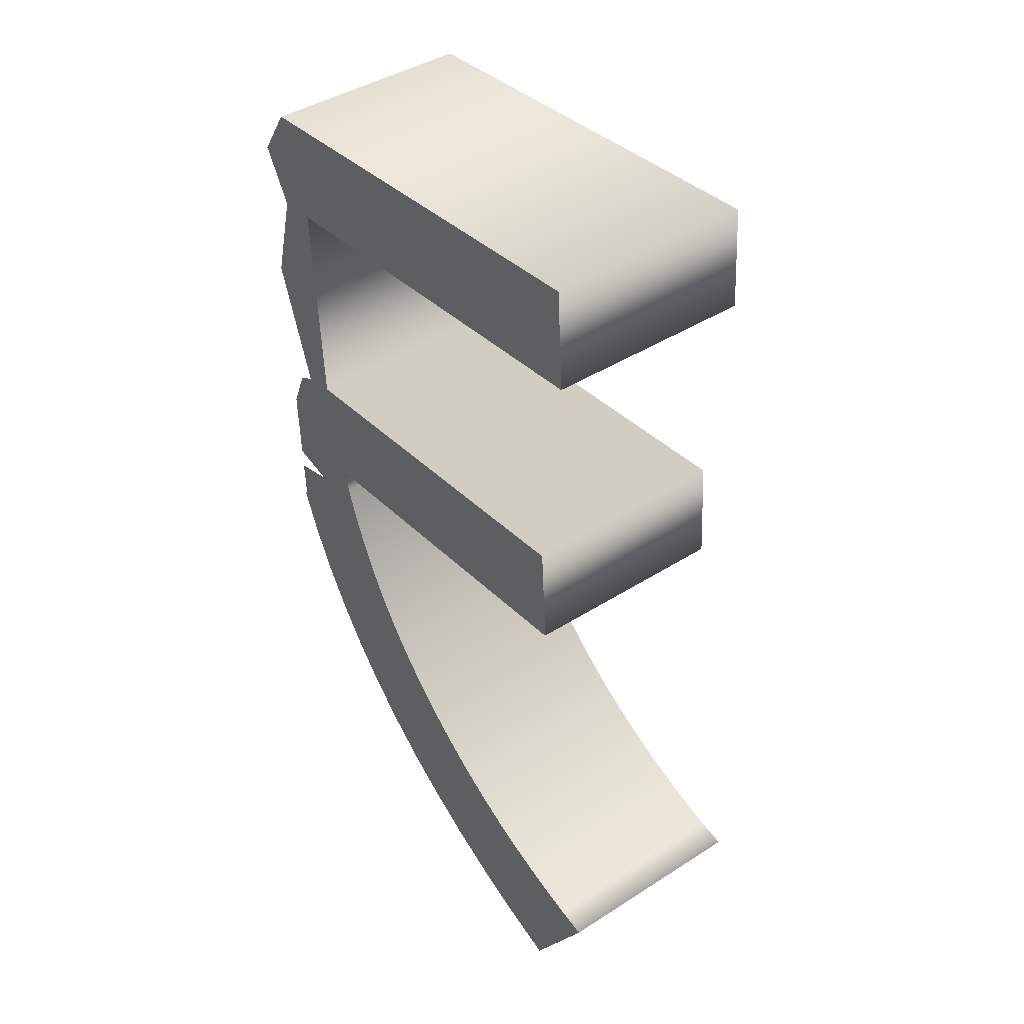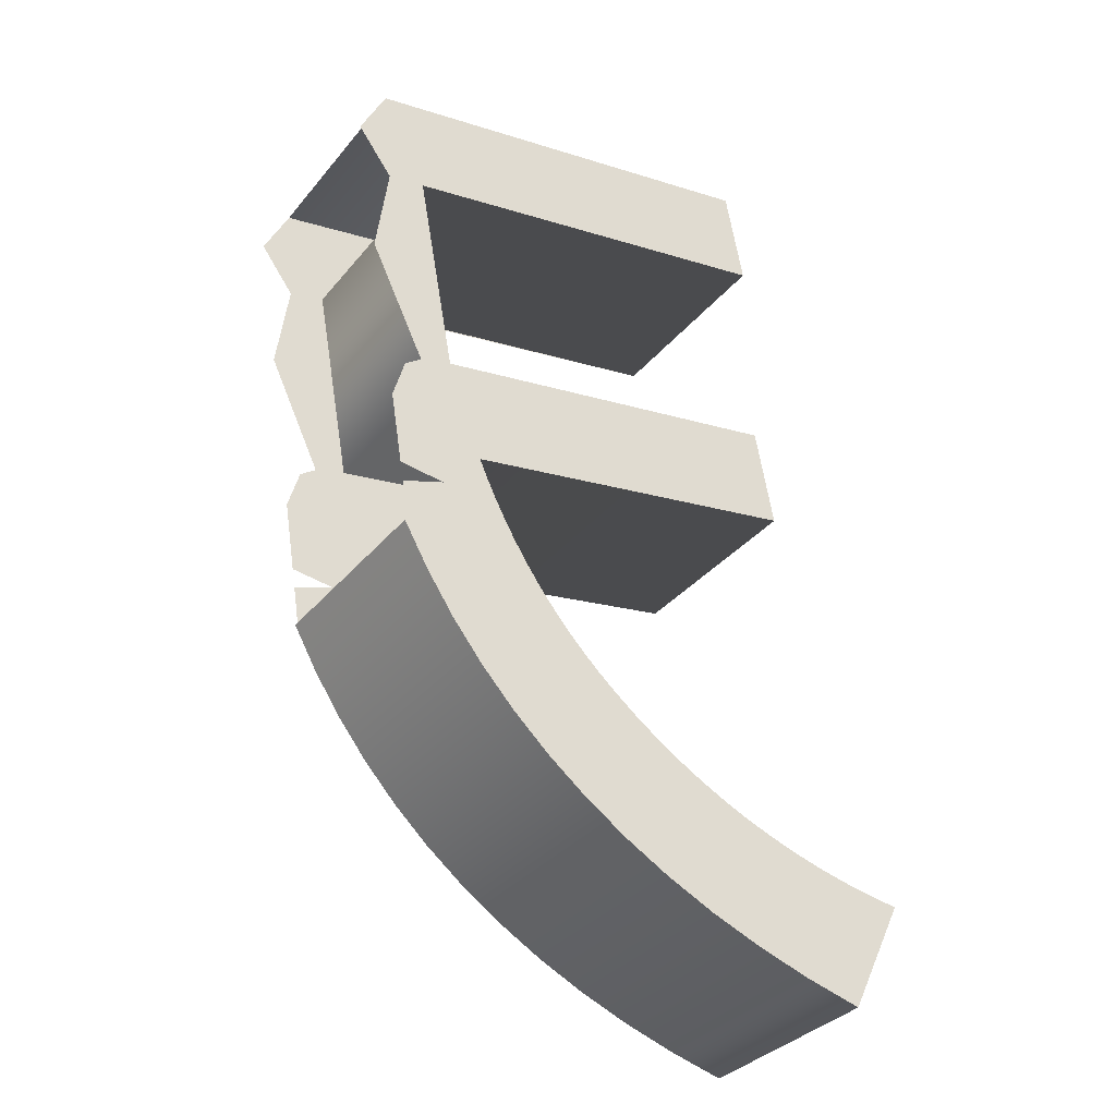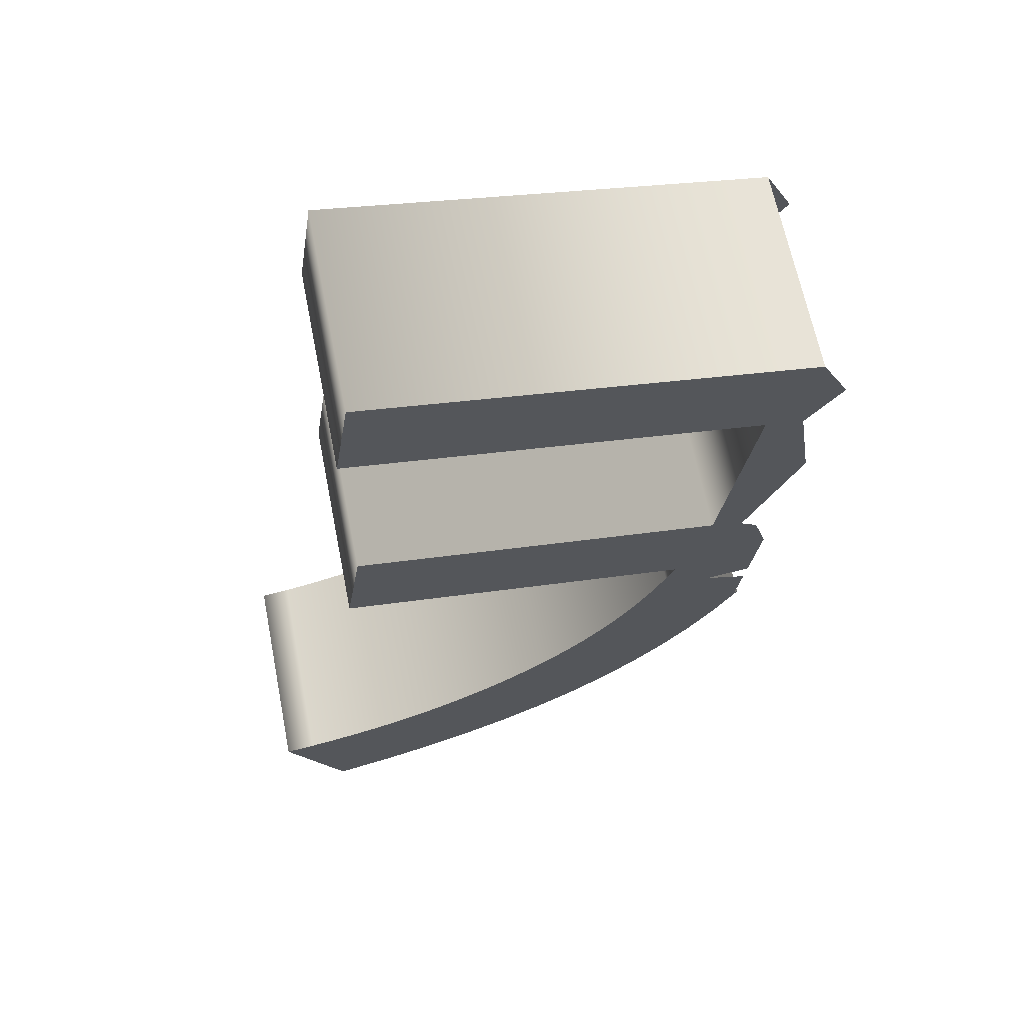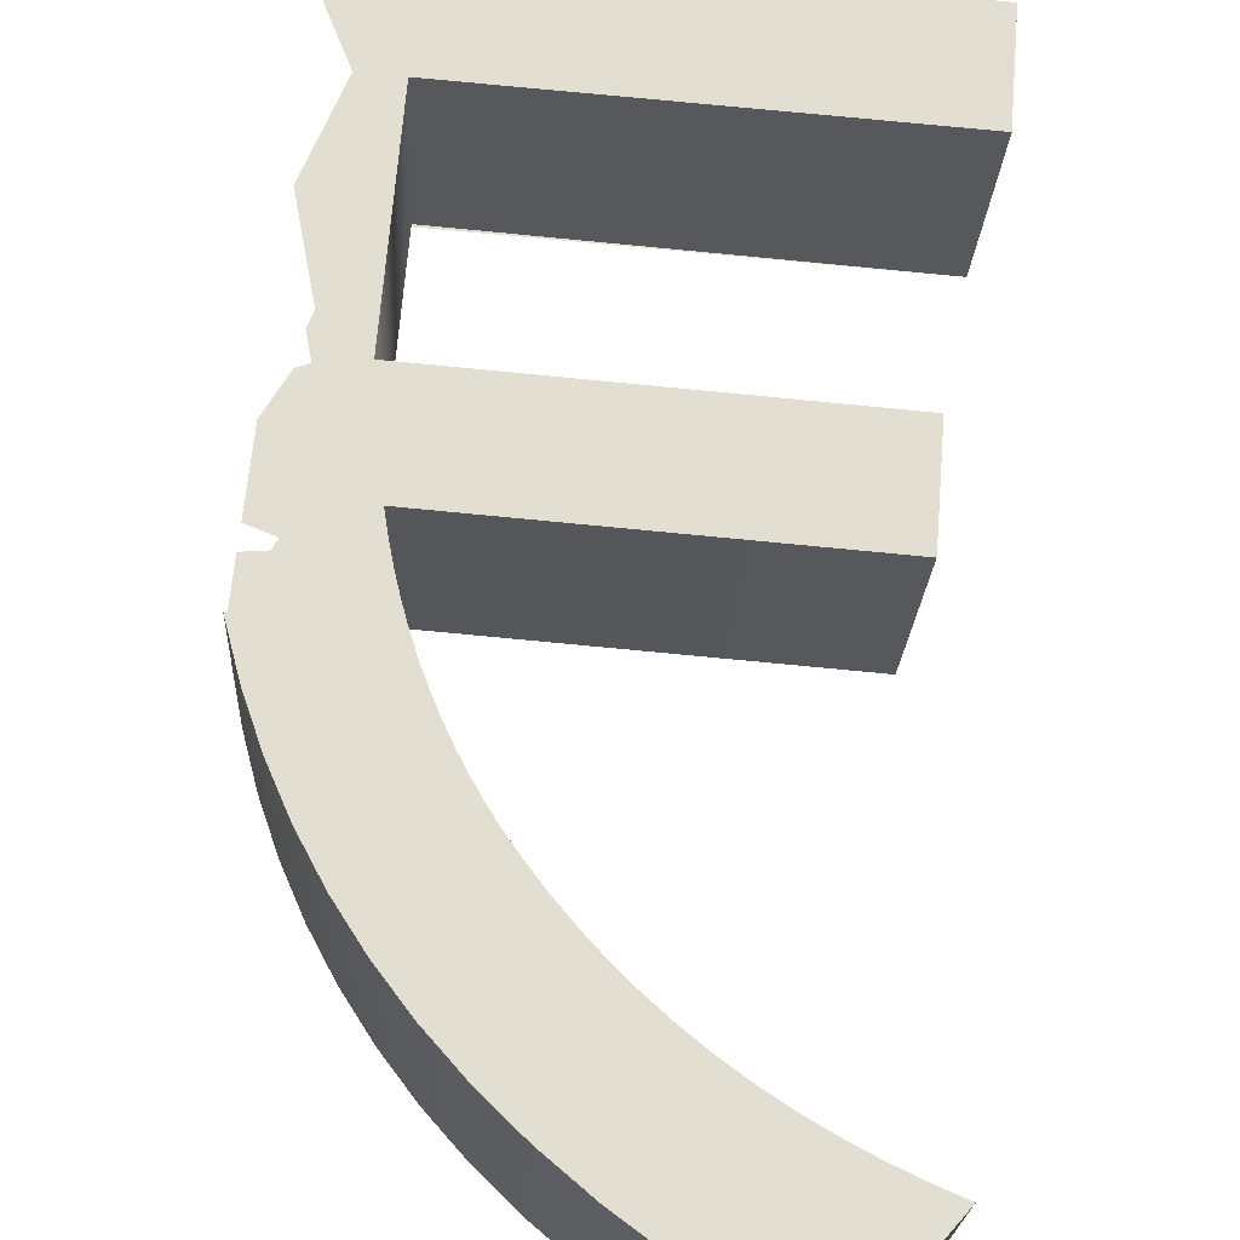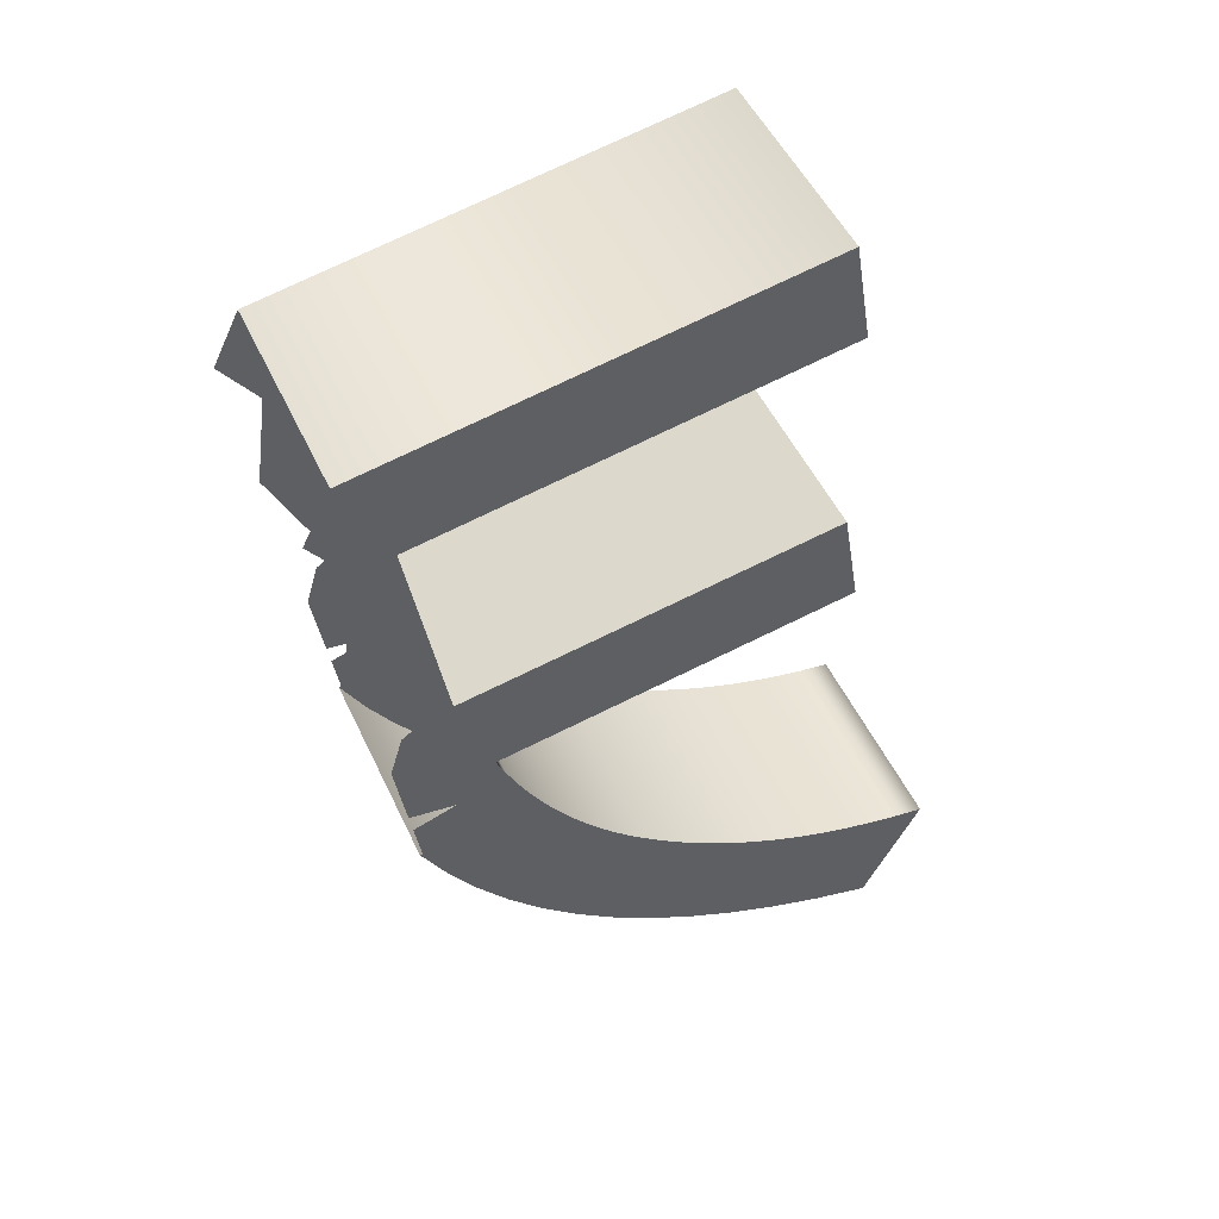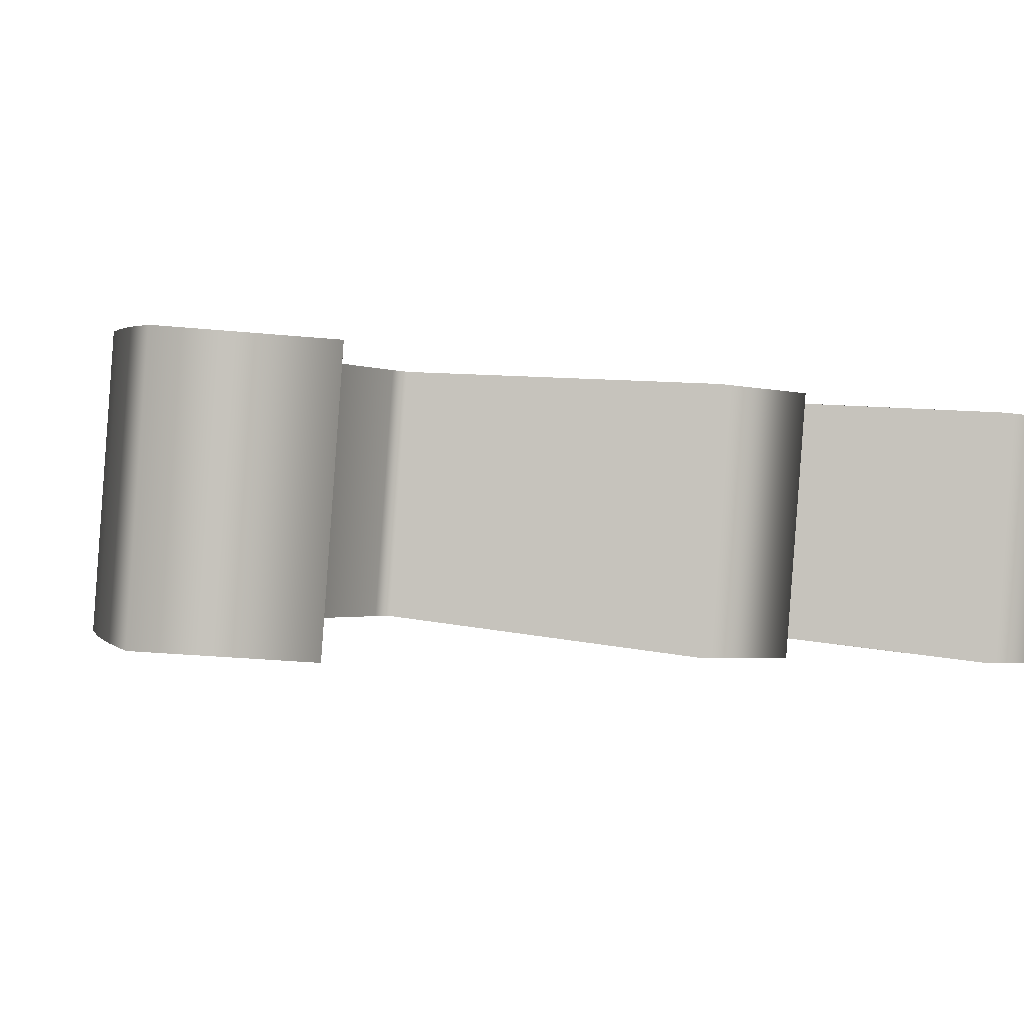
<metadata>
{"format":"obj","ext":"obj","renderer":"f3d","projection":"perspective","resolution":1024,"background":"white","views":[{"elev":46.9,"azim":54.2,"up":"+Y"},{"elev":-29.8,"azim":-31.2,"up":"+Y"},{"elev":61.0,"azim":170.9,"up":"+Y"},{"elev":71.1,"azim":12.8,"up":"+Z"},{"elev":54.1,"azim":-22.3,"up":"+Y"},{"elev":1.4,"azim":53.9,"up":"+Z"}]}
</metadata>
<code>
o テキスト.001
v 0.7737 0.2745 -0.1507
v 0.7959 0.2321 -0.1489
v 0.8208 0.1921 -0.1473
v 0.8485 0.1544 -0.146
v 0.8791 0.1191 -0.1449
v 0.9124 0.08623 -0.1441
v 0.9486 0.05571 -0.1436
v 0.9875 0.02756 -0.1432
v 1.029 0.001799 -0.1432
v 1.074 -0.02159 -0.1433
v 1.121 -0.04259 -0.1438
v 1.171 -0.06122 -0.1445
v 1.224 -0.07747 -0.1454
v 1.281 0.02754 -0.154
v 1.253 0.03288 -0.1533
v 1.225 0.03934 -0.1527
v 1.197 0.04694 -0.1521
v 1.171 0.05568 -0.1517
v 1.145 0.06554 -0.1514
v 1.12 0.07654 -0.1511
v 1.095 0.08867 -0.151
v 1.072 0.1019 -0.151
v 1.049 0.1163 -0.151
v 1.026 0.1318 -0.1511
v 1.005 0.1485 -0.1514
v 0.9839 0.1663 -0.1517
v 0.9695 0.1797 -0.152
v 0.9556 0.1936 -0.1524
v 0.9423 0.2082 -0.1528
v 0.9296 0.2233 -0.1533
v 0.9176 0.239 -0.1538
v 0.9061 0.2553 -0.1544
v 0.8952 0.2721 -0.1551
v 0.885 0.2895 -0.1558
v 0.8753 0.3075 -0.1565
v 0.8663 0.3261 -0.1574
v 0.8578 0.3453 -0.1582
v 0.8499 0.365 -0.1592
v 1.186 0.4123 -0.1744
v 1.172 0.5093 -0.18
v 0.8196 0.4597 -0.164
v 0.7904 0.6629 -0.1755
v 1.177 0.7174 -0.1931
v 1.163 0.8144 -0.1986
v 0.7811 0.2869 0.04873
v 0.8032 0.2445 0.05056
v 0.8281 0.2045 0.05213
v 0.8558 0.1668 0.05346
v 0.8864 0.1315 0.05453
v 0.9197 0.09864 0.05536
v 0.9559 0.06812 0.05593
v 0.9948 0.03997 0.05625
v 1.037 0.01421 0.05632
v 1.081 -0.009175 0.05613
v 1.129 -0.03018 0.0557
v 1.179 -0.04881 0.05502
v 1.232 -0.06506 0.05408
v 1.289 0.03995 0.04546
v 1.26 0.04528 0.04618
v 1.232 0.05175 0.04681
v 1.205 0.05935 0.04734
v 1.178 0.06809 0.04777
v 1.152 0.07795 0.0481
v 1.127 0.08895 0.04834
v 1.103 0.1011 0.04848
v 1.079 0.1143 0.04853
v 1.056 0.1287 0.04848
v 1.034 0.1443 0.04833
v 1.012 0.1609 0.04809
v 0.9912 0.1787 0.04775
v 0.9768 0.1921 0.04745
v 0.9629 0.2061 0.04709
v 0.9496 0.2206 0.04667
v 0.937 0.2357 0.04619
v 0.9249 0.2514 0.04566
v 0.9134 0.2677 0.04507
v 0.9026 0.2845 0.04442
v 0.8923 0.302 0.04371
v 0.8826 0.32 0.04295
v 0.8736 0.3385 0.04213
v 0.8651 0.3577 0.04124
v 0.8573 0.3774 0.0403
v 1.193 0.4248 0.02504
v 1.179 0.5217 0.01951
v 0.8269 0.4721 0.03553
v 0.7977 0.6753 0.02396
v 1.185 0.7298 0.006364
v 1.171 0.8268 0.000841
v 0.7811 0.2869 0.04873
v 0.7737 0.2745 -0.1507
v 0.8032 0.2445 0.05056
v 0.7959 0.2321 -0.1489
v 0.8281 0.2045 0.05213
v 0.8208 0.1921 -0.1473
v 0.8558 0.1668 0.05346
v 0.8485 0.1544 -0.146
v 0.8864 0.1315 0.05453
v 0.8791 0.1191 -0.1449
v 0.9197 0.09864 0.05536
v 0.9124 0.08623 -0.1441
v 0.9559 0.06812 0.05593
v 0.9486 0.05571 -0.1436
v 0.9948 0.03997 0.05625
v 0.9875 0.02756 -0.1432
v 1.037 0.01421 0.05632
v 1.029 0.001799 -0.1432
v 1.081 -0.009175 0.05613
v 1.074 -0.02159 -0.1433
v 1.129 -0.03018 0.0557
v 1.121 -0.04259 -0.1438
v 1.179 -0.04881 0.05502
v 1.171 -0.06122 -0.1445
v 1.232 -0.06506 0.05408
v 1.224 -0.07747 -0.1454
v 1.289 0.03995 0.04546
v 1.281 0.02754 -0.154
v 1.26 0.04528 0.04618
v 1.253 0.03288 -0.1533
v 1.232 0.05175 0.04681
v 1.225 0.03934 -0.1527
v 1.205 0.05935 0.04734
v 1.197 0.04694 -0.1521
v 1.178 0.06809 0.04777
v 1.171 0.05568 -0.1517
v 1.152 0.07795 0.0481
v 1.145 0.06554 -0.1514
v 1.127 0.08895 0.04834
v 1.12 0.07654 -0.1511
v 1.103 0.1011 0.04848
v 1.095 0.08867 -0.151
v 1.079 0.1143 0.04853
v 1.072 0.1019 -0.151
v 1.056 0.1287 0.04848
v 1.049 0.1163 -0.151
v 1.034 0.1443 0.04833
v 1.026 0.1318 -0.1511
v 1.012 0.1609 0.04809
v 1.005 0.1485 -0.1514
v 0.9912 0.1787 0.04775
v 0.9839 0.1663 -0.1517
v 0.9768 0.1921 0.04745
v 0.9695 0.1797 -0.152
v 0.9629 0.2061 0.04709
v 0.9556 0.1936 -0.1524
v 0.9496 0.2206 0.04667
v 0.9423 0.2082 -0.1528
v 0.937 0.2357 0.04619
v 0.9296 0.2233 -0.1533
v 0.9249 0.2514 0.04566
v 0.9176 0.239 -0.1538
v 0.9134 0.2677 0.04507
v 0.9061 0.2553 -0.1544
v 0.9026 0.2845 0.04442
v 0.8952 0.2721 -0.1551
v 0.8923 0.302 0.04371
v 0.885 0.2895 -0.1558
v 0.8826 0.32 0.04295
v 0.8753 0.3075 -0.1565
v 0.8736 0.3385 0.04213
v 0.8663 0.3261 -0.1574
v 0.8651 0.3577 0.04124
v 0.8578 0.3453 -0.1582
v 0.8573 0.3774 0.0403
v 0.8499 0.365 -0.1592
v 1.193 0.4248 0.02504
v 1.186 0.4123 -0.1744
v 1.179 0.5217 0.01951
v 1.172 0.5093 -0.18
v 0.8269 0.4721 0.03553
v 0.8196 0.4597 -0.164
v 0.7977 0.6753 0.02396
v 0.7904 0.6629 -0.1755
v 1.185 0.7298 0.006364
v 1.177 0.7174 -0.1931
v 1.171 0.8268 0.000841
v 1.163 0.8144 -0.1986
v 0.7845 0.2804 0.04901
v 0.7833 0.2785 0.01829
v 0.755 0.6556 -0.1738
v 0.755 0.6556 -0.1738
v 0.7845 0.2804 0.04901
v 0.7836 0.2873 0.04862
v 0.7471 0.5784 0.03185
v 0.7967 0.4648 0.03709
v 0.7771 0.268 -0.1505
v 0.7665 0.3532 -0.1554
v 0.7665 0.3532 -0.1554
v 0.7226 0.703 -0.1755
v 0.755 0.6556 -0.1738
v 0.7624 0.668 0.02571
v 0.7624 0.668 0.02571
v 0.7494 0.7532 -0.1796
v 0.7676 0.344 -0.1548
v 0.7665 0.3532 -0.1554
v 0.7738 0.3657 0.0441
v 0.7738 0.3657 0.0441
v 0.7299 0.7154 0.02395
v 0.7624 0.668 0.02571
v 0.7689 0.3334 -0.1542
v 0.7749 0.3564 0.04463
v 0.7738 0.3657 0.0441
v 0.7567 0.7656 0.01985
v 0.7763 0.3459 0.04524
v 0.7714 0.3141 -0.1531
v 0.8118 0.3264 -0.1554
v 0.7787 0.3265 0.04636
v 0.8191 0.3388 0.04411
v 0.773 0.4418 -0.1611
v 0.7737 0.2953 -0.152
v 0.7725 0.3052 -0.1526
v 0.7602 0.4027 -0.1582
v 0.781 0.3077 0.04744
v 0.7798 0.3176 0.04687
v 0.7676 0.4151 0.04125
v 0.7803 0.4542 0.03835
v 0.7567 0.7656 0.01985
v 0.7531 0.7593 -0.08018
v 0.776 0.2769 -0.151
v 0.7748 0.2866 -0.1515
v 0.7833 0.2893 0.0485
v 0.7821 0.299 0.04794
v 0.7398 0.566 -0.1676
v 0.7893 0.4524 -0.1624
v 0.7494 0.7532 -0.1796
v 0.7771 0.268 -0.1505
v 0.7763 0.2749 -0.1509
f 180 179 42
f 39 41 40
f 194 186 38
f 226 225 1
f 33 2 34
f 32 2 33
f 31 2 32
f 31 3 2
f 30 3 31
f 29 3 30
f 29 4 3
f 28 4 29
f 27 4 28
f 26 4 27
f 26 5 4
f 25 5 26
f 24 5 25
f 24 6 5
f 23 6 24
f 22 6 23
f 22 7 6
f 21 7 22
f 20 7 21
f 20 8 7
f 19 8 20
f 18 8 19
f 17 8 18
f 17 9 8
f 16 9 17
f 15 9 16
f 15 10 9
f 14 10 15
f 13 10 14
f 13 11 10
f 13 12 11
f 191 86 190
f 83 84 85
f 201 82 195
f 182 45 181
f 77 78 46
f 76 77 46
f 75 76 46
f 75 46 47
f 74 75 47
f 73 74 47
f 73 47 48
f 72 73 48
f 71 72 48
f 70 71 48
f 70 48 49
f 69 70 49
f 68 69 49
f 68 49 50
f 67 68 50
f 66 67 50
f 66 50 51
f 65 66 51
f 64 65 51
f 64 51 52
f 63 64 52
f 62 63 52
f 61 62 52
f 61 52 53
f 60 61 53
f 59 60 53
f 59 53 54
f 58 59 54
f 57 58 54
f 57 54 55
f 57 55 56
f 178 90 185
f 94 91 92
f 96 93 94
f 98 95 96
f 100 97 98
f 102 99 100
f 104 101 102
f 106 103 104
f 108 105 106
f 110 107 108
f 112 109 110
f 114 111 112
f 116 113 114
f 118 115 116
f 120 117 118
f 122 119 120
f 124 121 122
f 126 123 124
f 128 125 126
f 130 127 128
f 132 129 130
f 134 131 132
f 136 133 134
f 138 135 136
f 140 137 138
f 142 139 140
f 144 141 142
f 146 143 144
f 148 145 146
f 150 147 148
f 152 149 150
f 154 151 152
f 156 153 154
f 158 155 156
f 160 157 158
f 162 159 160
f 164 161 162
f 166 163 164
f 168 165 166
f 170 167 168
f 172 169 170
f 174 171 172
f 176 173 174
f 217 176 224
f 178 177 89
f 94 93 91
f 96 95 93
f 98 97 95
f 100 99 97
f 102 101 99
f 104 103 101
f 106 105 103
f 108 107 105
f 110 109 107
f 112 111 109
f 114 113 111
f 116 115 113
f 118 117 115
f 120 119 117
f 122 121 119
f 124 123 121
f 126 125 123
f 128 127 125
f 130 129 127
f 132 131 129
f 134 133 131
f 136 135 133
f 138 137 135
f 140 139 137
f 142 141 139
f 144 143 141
f 146 145 143
f 148 147 145
f 150 149 147
f 152 151 149
f 154 153 151
f 156 155 153
f 158 157 155
f 160 159 157
f 162 161 159
f 164 163 161
f 166 165 163
f 168 167 165
f 170 169 167
f 172 171 169
f 174 173 171
f 176 175 173
f 217 216 175
f 34 225 226
f 41 223 222
f 79 220 78
f 218 35 34
f 34 226 218
f 83 215 214
f 80 212 79
f 79 212 221
f 209 36 35
f 35 219 209
f 208 41 39
f 39 211 208
f 80 207 206
f 80 206 213
f 36 205 37
f 36 210 204
f 81 203 207
f 82 200 81
f 81 200 203
f 37 205 199
f 87 202 197
f 87 197 198
f 83 214 196
f 82 196 195
f 193 38 37
f 37 199 193
f 86 198 190
f 43 192 44
f 43 189 188
f 39 187 211
f 38 187 39
f 85 215 83
f 86 183 85
f 85 183 184
f 78 220 182
f 78 181 46
f 222 42 41
f 42 189 43
f 92 178 185
f 91 178 92
f 178 89 90
f 217 175 176
f 34 2 225
f 79 221 220
f 218 219 35
f 80 213 212
f 209 210 36
f 208 223 41
f 80 81 207
f 36 204 205
f 82 201 200
f 87 88 202
f 82 83 196
f 193 194 38
f 86 87 198
f 43 188 192
f 38 186 187
f 85 184 215
f 86 191 183
f 78 182 181
f 222 180 42
f 42 179 189
f 91 177 178

</code>
